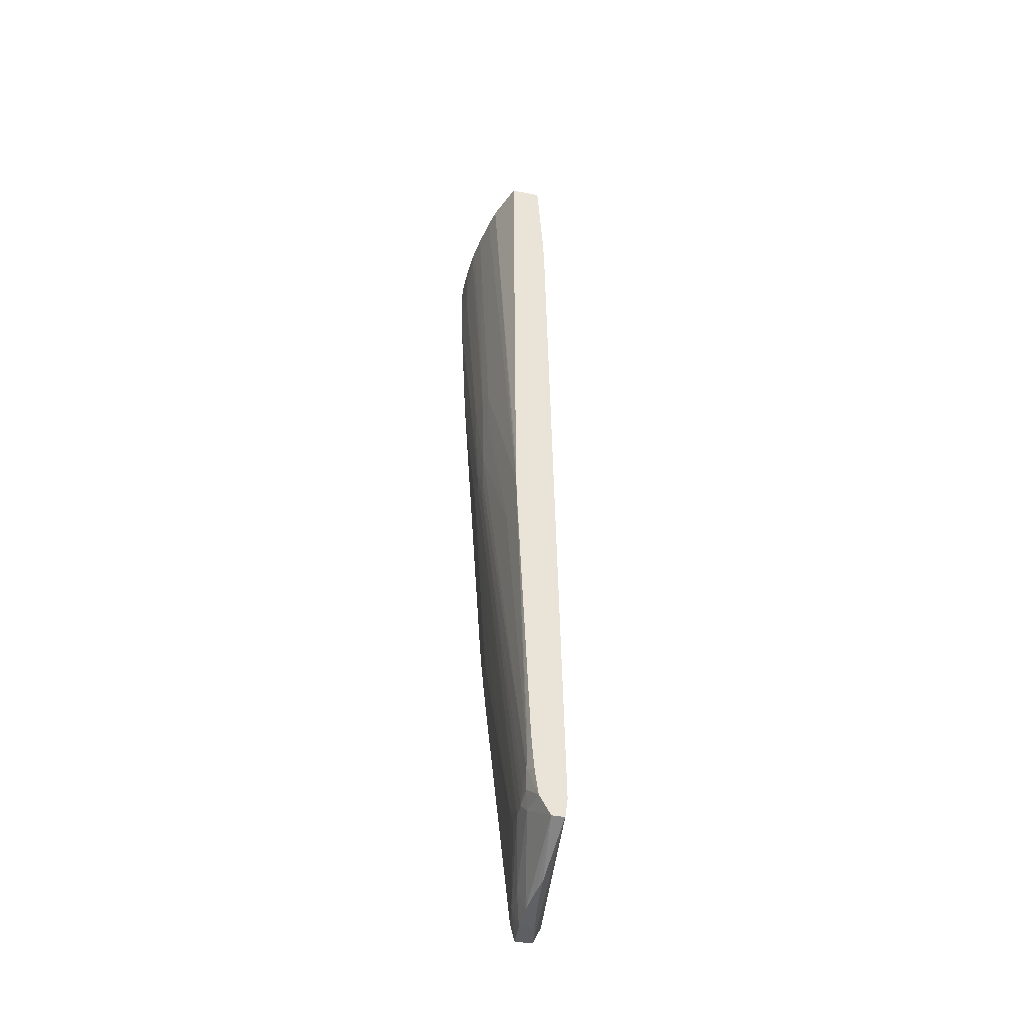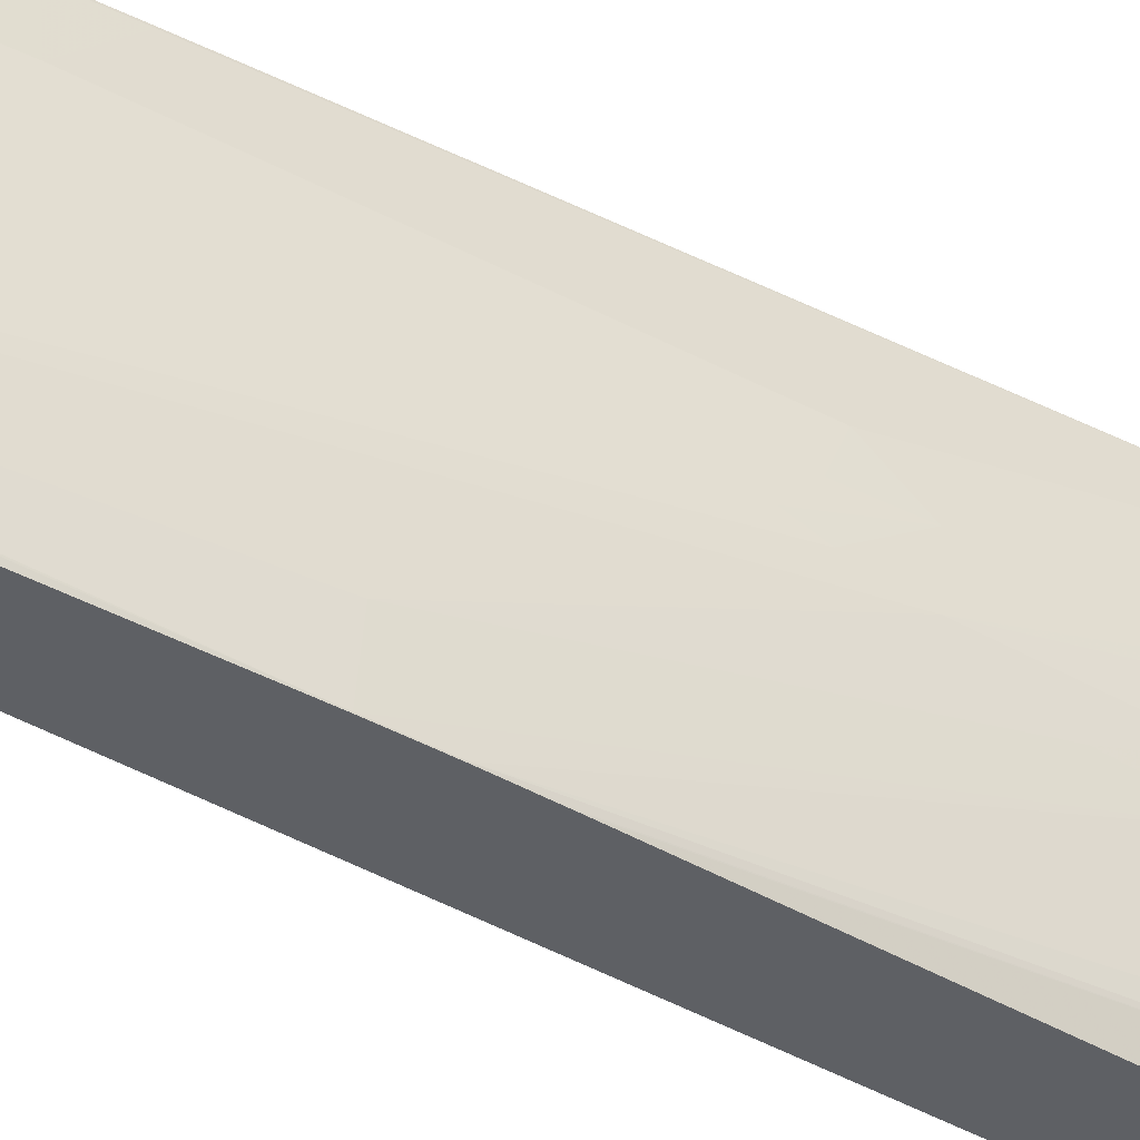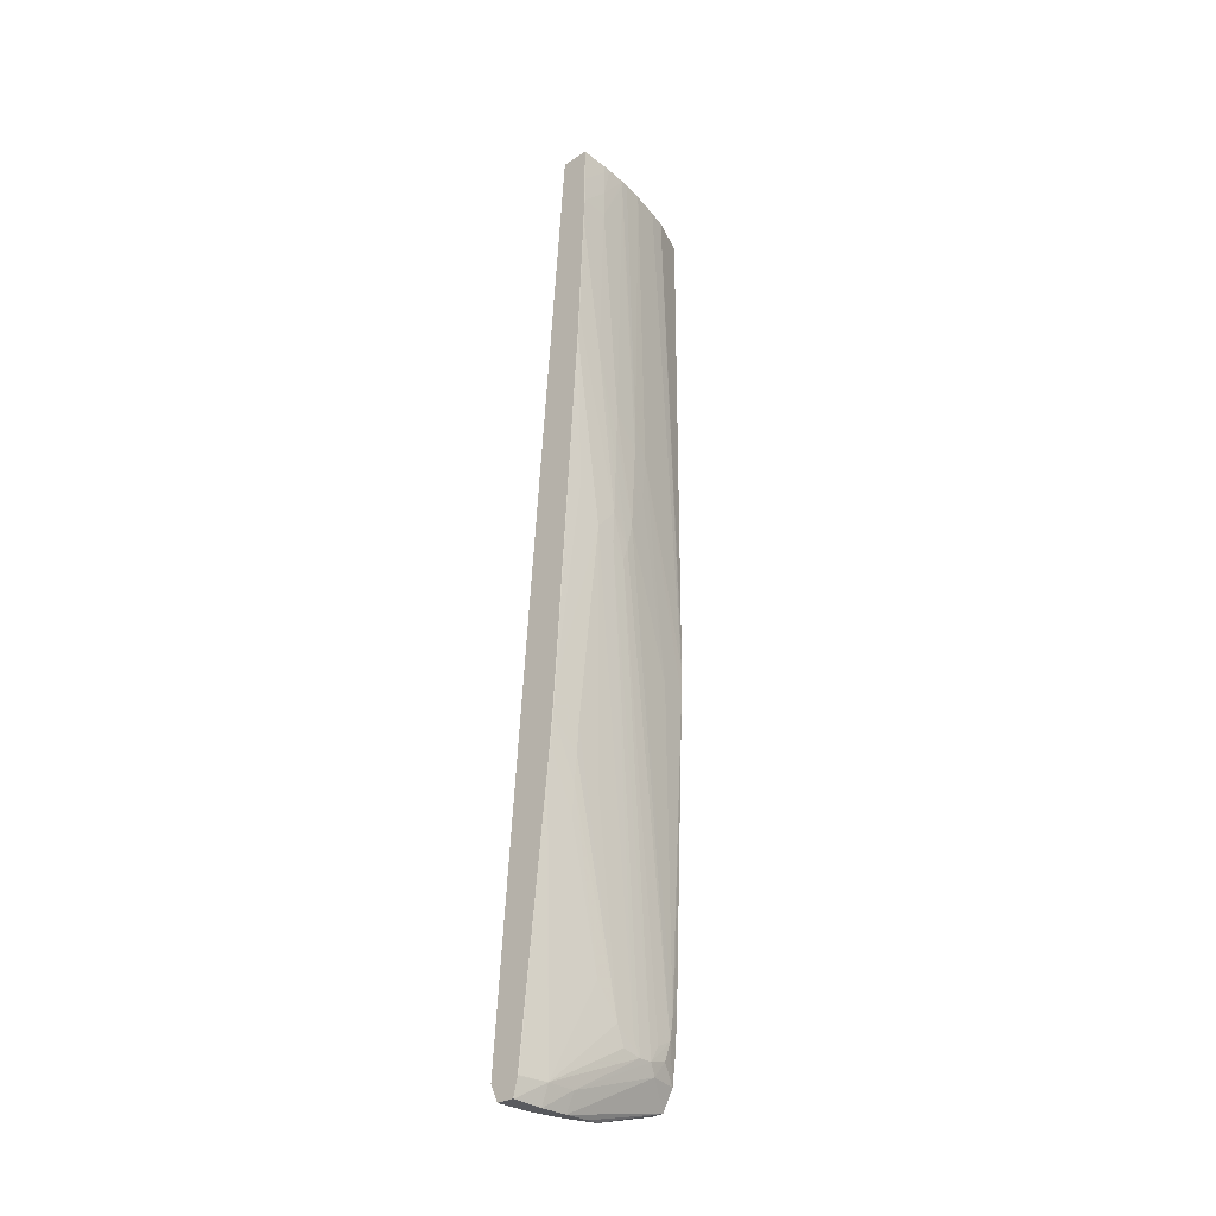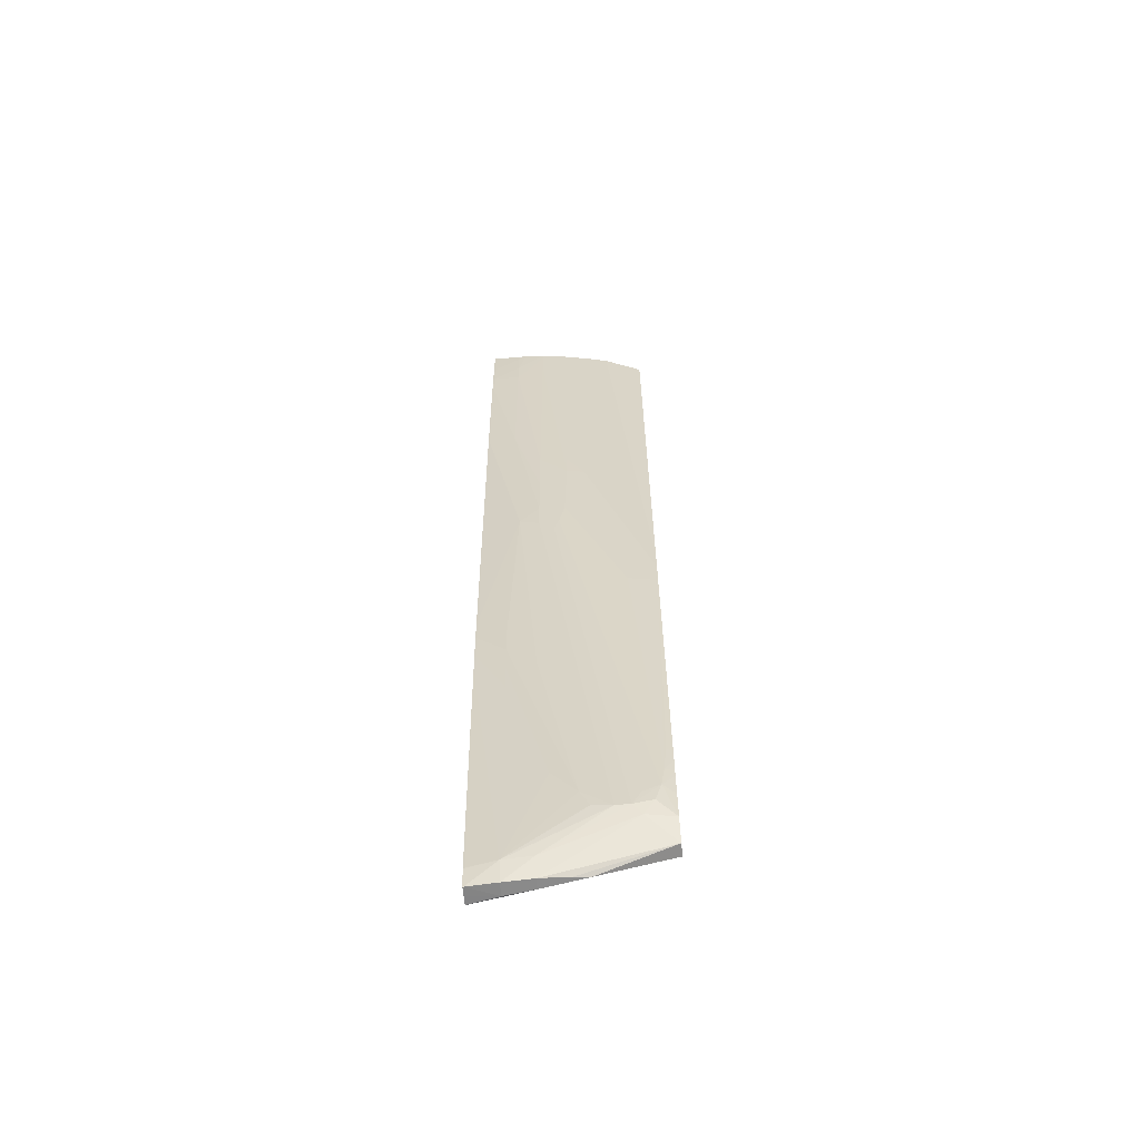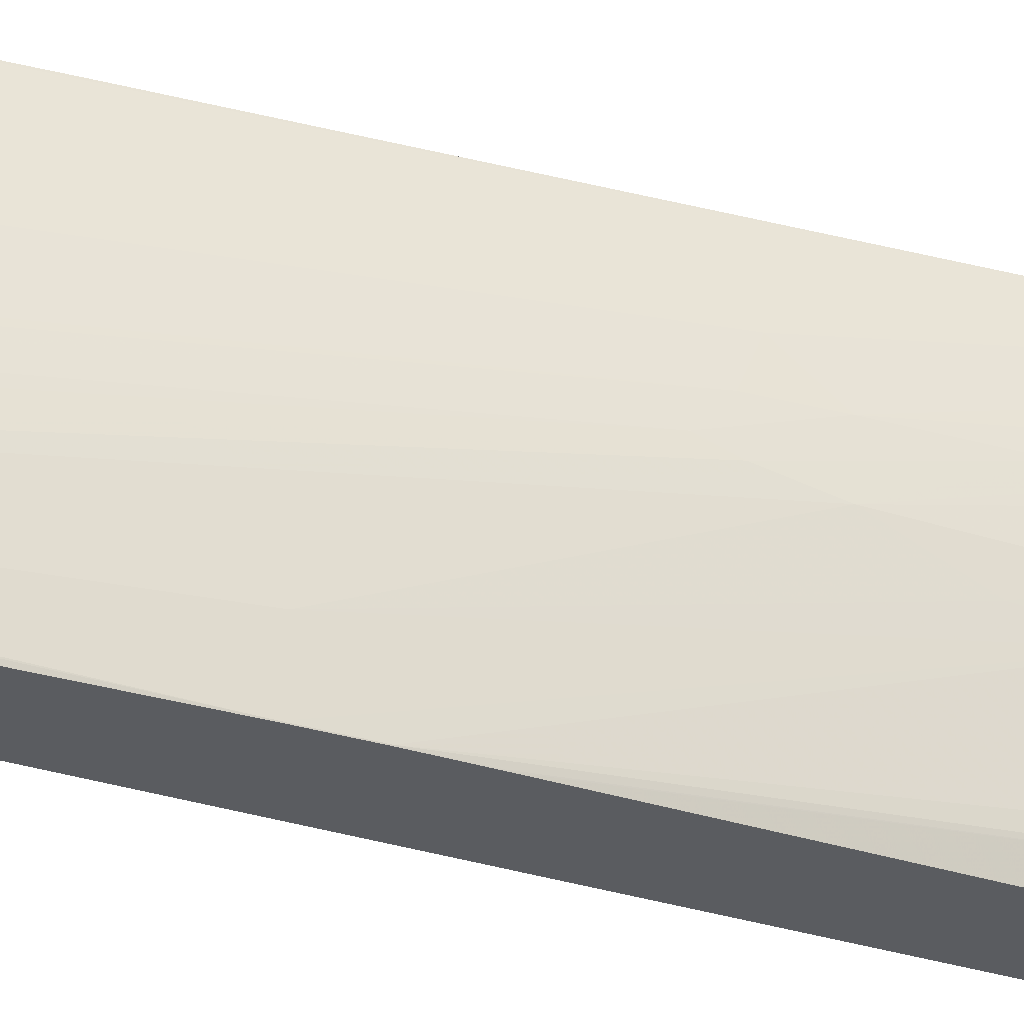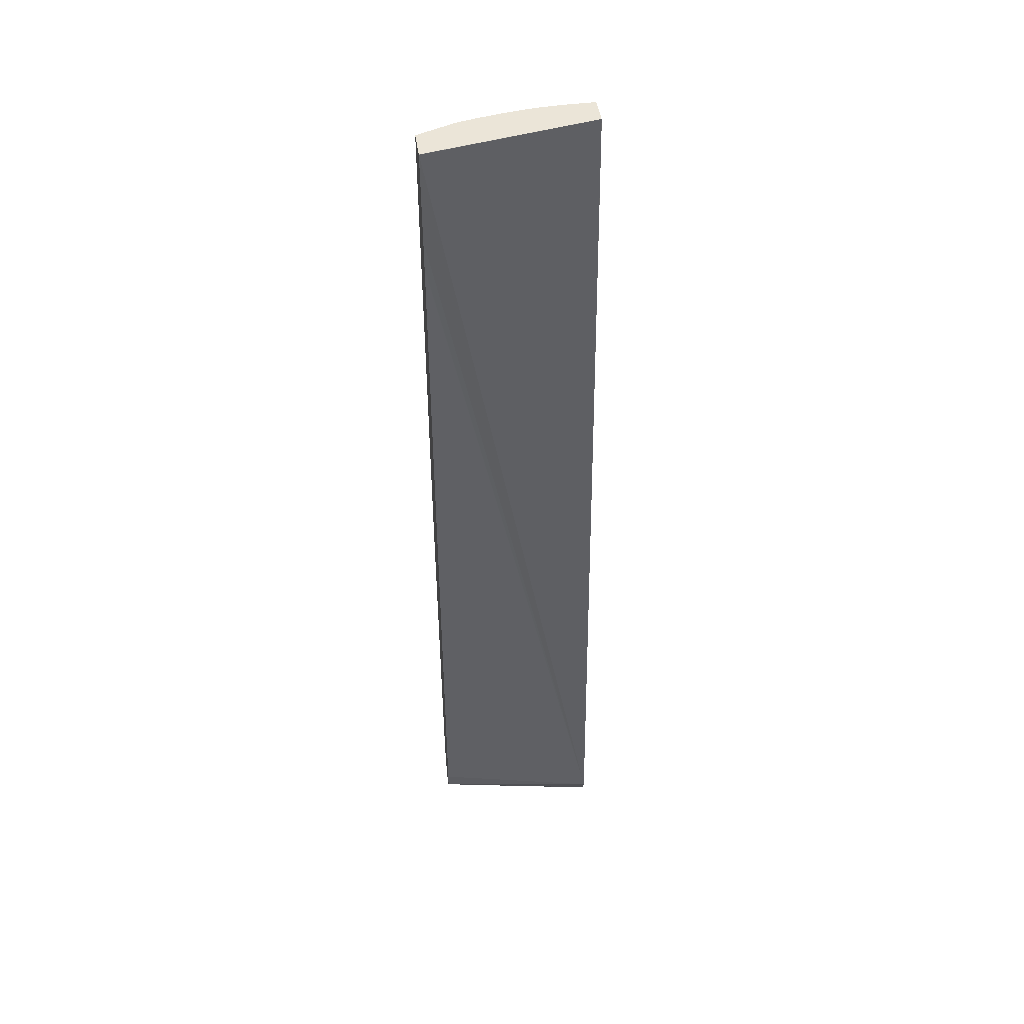
<metadata>
{"format":"obj","ext":"obj","renderer":"f3d","projection":"perspective","resolution":1024,"background":"white","views":[{"elev":-44.5,"azim":167.1,"up":"+Y"},{"elev":-42.8,"azim":55.3,"up":"+Z"},{"elev":-31.4,"azim":42.7,"up":"+Y"},{"elev":-63.0,"azim":95.5,"up":"+Y"},{"elev":-34.3,"azim":67.0,"up":"+Z"},{"elev":45.7,"azim":-98.3,"up":"+Y"}]}
</metadata>
<code>
v 0.01909 0.03285 0.003529
v 0.01837 0.03285 0.003529
v 0.01909 0.03259 0.003529
v 0.01909 0.03285 0.003496
v 0.01813 0.03285 0.003521
v 0.01812 0.03263 0.003529
v 0.01908 0.03163 0.003529
v 0.01908 0.03163 0.003496
v 0.01908 0.03259 0.002535
v 0.01909 0.03285 0.002535
v 0.01703 0.03285 -0.002273
v 0.01703 0.03285 -0.002285
v 0.01586 0.0008418 0.003529
v 0.01907 0.03067 0.003529
v 0.01907 0.03067 0.003496
v 0.01908 0.03285 0.002275
v 0.01907 0.03163 0.002535
v 0.01704 0.03285 -0.002285
v 0.01685 0.02974 -0.002285
v 0.01641 0.001811 -0.002285
v 0.0165 0.001133 -0.002285
v 0.01587 0.0008194 0.003529
v 0.01684 0.02967 -0.002285
v 0.0168 0.02874 -0.002285
v 0.0168 0.02865 -0.002285
v 0.01678 0.02778 -0.002285
v 0.01678 0.02764 -0.002285
v 0.01904 0.02971 0.003529
v 0.01904 0.02971 0.003496
v 0.01905 0.03067 0.002535
v 0.01904 0.03285 0.001573
v 0.01807 0.03285 -0.002285
v 0.01693 0.001133 -0.002285
v 0.01662 0.000375 0.0001283
v 0.01646 0.0002407 0.001573
v 0.01613 0.0002503 0.003529
v 0.01904 0.02967 0.003529
v 0.01887 0.02586 0.003496
v 0.01886 0.0249 0.002535
v 0.01889 0.02586 0.002535
v 0.019 0.03163 0.001573
v 0.01903 0.03259 0.001573
v 0.01877 0.02298 0.001573
v 0.019 0.03285 0.001313
v 0.01858 0.03285 -0.0009634
v 0.018 0.01625 -0.002285
v 0.01731 0.001817 -0.002285
v 0.01746 0.001852 -0.001348
v 0.01682 0.0002407 0.001573
v 0.01671 0.0003302 0.0006121
v 0.01662 0.000375 0.0001283
v 0.01637 0.0001927 0.002535
v 0.01644 0.0002439 0.003529
v 0.01887 0.02586 0.003529
v 0.01882 0.0249 0.003496
v 0.01856 0.01835 0.002237
v 0.01863 0.01913 0.001573
v 0.01866 0.02009 0.001573
v 0.0187 0.02105 0.001573
v 0.01873 0.02201 0.001573
v 0.01866 0.02201 0.0006121
v 0.01869 0.02298 0.0006121
v 0.01858 0.01913 0.0006986
v 0.0189 0.03285 0.0006121
v 0.01872 0.03285 -0.0003498
v 0.01799 0.01528 -0.002273
v 0.018 0.01625 -0.002273
v 0.01799 0.01612 -0.002285
v 0.01743 0.002728 -0.002285
v 0.01759 0.003009 -0.001889
v 0.01755 0.002367 -0.001693
v 0.01759 0.002194 -0.001052
v 0.0171 0.0008578 0.001573
v 0.01681 0.0001927 0.002535
v 0.01673 0.0002375 0.003496
v 0.01673 0.0002439 0.003529
v 0.01882 0.0249 0.003529
v 0.01854 0.01956 0.003032
v 0.01857 0.01808 0.001566
v 0.01803 0.0124 0.003496
v 0.01808 0.01143 0.002535
v 0.018 0.009513 0.001573
v 0.01761 0.002703 -0.0002974
v 0.01854 0.01766 0.001066
v 0.01856 0.01816 0.0008904
v 0.01857 0.02201 8.78e-06
v 0.01854 0.02052 0.0001266
v 0.01761 0.003742 -0.001994
v 0.01812 0.01432 -0.001311
v 0.01796 0.01432 -0.002273
v 0.01796 0.01432 -0.002285
v 0.01799 0.01528 -0.002285
v 0.018 0.01612 -0.002275
v 0.01749 0.003505 -0.002285
v 0.01761 0.002725 -0.001348
v 0.01751 0.003742 -0.002285
v 0.01759 0.002194 -0.0005832
v 0.01746 0.001852 -0.0002974
v 0.01706 0.0008578 0.002535
v 0.01687 0.0008258 0.003529
v 0.01802 0.0124 0.003529
v 0.01796 0.01143 0.003496
v 0.01801 0.01047 0.002535
v 0.0176 0.002968 0.0003639
v 0.01754 0.004231 -0.002285
v 0.01756 0.004704 -0.002285
v 0.01762 0.004704 -0.002086
v 0.01756 0.002328 5.773e-05
v 0.01688 0.0008578 0.003496
v 0.01759 0.004023 0.001186
v 0.01778 0.009513 0.003496
v 0.01777 0.009471 0.003529
v 0.01771 0.008908 0.003529
v 0.01688 0.0008578 0.003529
v 0.01796 0.01143 0.003529
v 0.01787 0.01043 0.003529
v 0.01788 0.01047 0.003496
v 0.01792 0.009513 0.002535
v 0.01783 0.00855 0.002535
f 1 2 6
f 1 6 13
f 1 13 22
f 1 22 36
f 1 36 53
f 1 53 76
f 1 76 100
f 1 100 114
f 1 114 113
f 1 113 112
f 1 112 116
f 1 116 115
f 1 115 101
f 1 101 77
f 1 77 54
f 1 54 37
f 1 37 28
f 1 28 14
f 1 14 7
f 1 7 3
f 1 3 4
f 1 4 10
f 1 10 16
f 1 16 31
f 1 31 44
f 1 44 64
f 1 64 65
f 1 65 45
f 1 45 32
f 1 32 18
f 1 18 11
f 1 11 5
f 1 5 2
f 2 5 6
f 3 7 8
f 3 8 4
f 4 9 10
f 4 8 9
f 5 11 12
f 5 12 13
f 5 13 6
f 7 14 15
f 7 15 8
f 8 15 9
f 9 16 10
f 9 15 17
f 9 17 16
f 11 18 12
f 12 18 32
f 12 32 46
f 12 46 68
f 12 68 92
f 12 92 91
f 12 91 106
f 12 106 105
f 12 105 96
f 12 96 94
f 12 94 69
f 12 69 47
f 12 47 33
f 12 33 21
f 12 21 20
f 12 20 27
f 12 27 26
f 12 26 25
f 12 25 24
f 12 24 23
f 12 23 19
f 12 19 13
f 13 20 21
f 13 21 22
f 13 19 23
f 13 23 24
f 13 24 25
f 13 25 26
f 13 26 27
f 13 27 20
f 14 28 29
f 14 29 15
f 15 29 30
f 15 30 17
f 16 17 31
f 17 30 31
f 21 33 51
f 21 51 34
f 21 34 35
f 21 35 36
f 21 36 22
f 28 37 29
f 29 37 38
f 29 38 39
f 29 39 40
f 29 40 30
f 30 41 42
f 30 42 31
f 30 40 43
f 30 43 41
f 31 42 44
f 32 45 46
f 33 47 48
f 33 48 49
f 33 49 50
f 33 50 51
f 34 51 49
f 34 49 35
f 35 49 74
f 35 74 52
f 35 52 36
f 36 52 53
f 37 54 38
f 38 54 55
f 38 55 56
f 38 56 57
f 38 57 39
f 39 57 58
f 39 58 59
f 39 59 60
f 39 60 43
f 39 43 40
f 41 43 61
f 41 61 42
f 42 61 62
f 42 62 44
f 43 60 63
f 43 63 61
f 44 62 64
f 45 65 66
f 45 66 67
f 45 67 46
f 46 67 68
f 47 69 70
f 47 70 71
f 47 71 48
f 48 71 72
f 48 72 73
f 48 73 49
f 49 51 50
f 49 73 74
f 52 74 75
f 52 75 53
f 53 75 76
f 54 77 55
f 55 78 56
f 55 77 78
f 56 79 57
f 56 78 80
f 56 80 81
f 56 81 82
f 56 82 83
f 56 83 79
f 57 79 84
f 57 84 85
f 57 85 58
f 58 85 59
f 59 85 63
f 59 63 60
f 61 86 62
f 61 63 87
f 61 87 86
f 62 86 64
f 63 85 70
f 63 70 88
f 63 88 89
f 63 89 87
f 64 86 65
f 65 86 66
f 66 90 91
f 66 91 92
f 66 92 68
f 66 68 93
f 66 93 67
f 66 86 90
f 67 93 68
f 69 94 70
f 70 95 72
f 70 72 71
f 70 94 96
f 70 96 88
f 70 85 95
f 72 97 98
f 72 98 73
f 72 95 84
f 72 84 79
f 72 79 97
f 73 99 74
f 73 98 97
f 73 97 99
f 74 99 75
f 75 99 76
f 76 99 100
f 77 101 80
f 77 80 78
f 79 83 97
f 80 101 102
f 80 102 81
f 81 102 103
f 81 103 104
f 81 104 82
f 82 104 83
f 83 104 97
f 84 95 85
f 86 87 89
f 86 89 90
f 88 96 105
f 88 105 106
f 88 106 107
f 88 107 90
f 88 90 89
f 90 107 91
f 91 107 106
f 97 104 108
f 97 108 99
f 99 109 100
f 99 108 104
f 99 104 110
f 99 110 111
f 99 111 112
f 99 112 113
f 99 113 109
f 100 109 114
f 101 115 102
f 102 115 116
f 102 116 117
f 102 117 118
f 102 118 103
f 103 118 104
f 104 118 110
f 109 113 114
f 110 118 119
f 110 119 111
f 111 119 117
f 111 117 112
f 112 117 116
f 117 119 118

</code>
